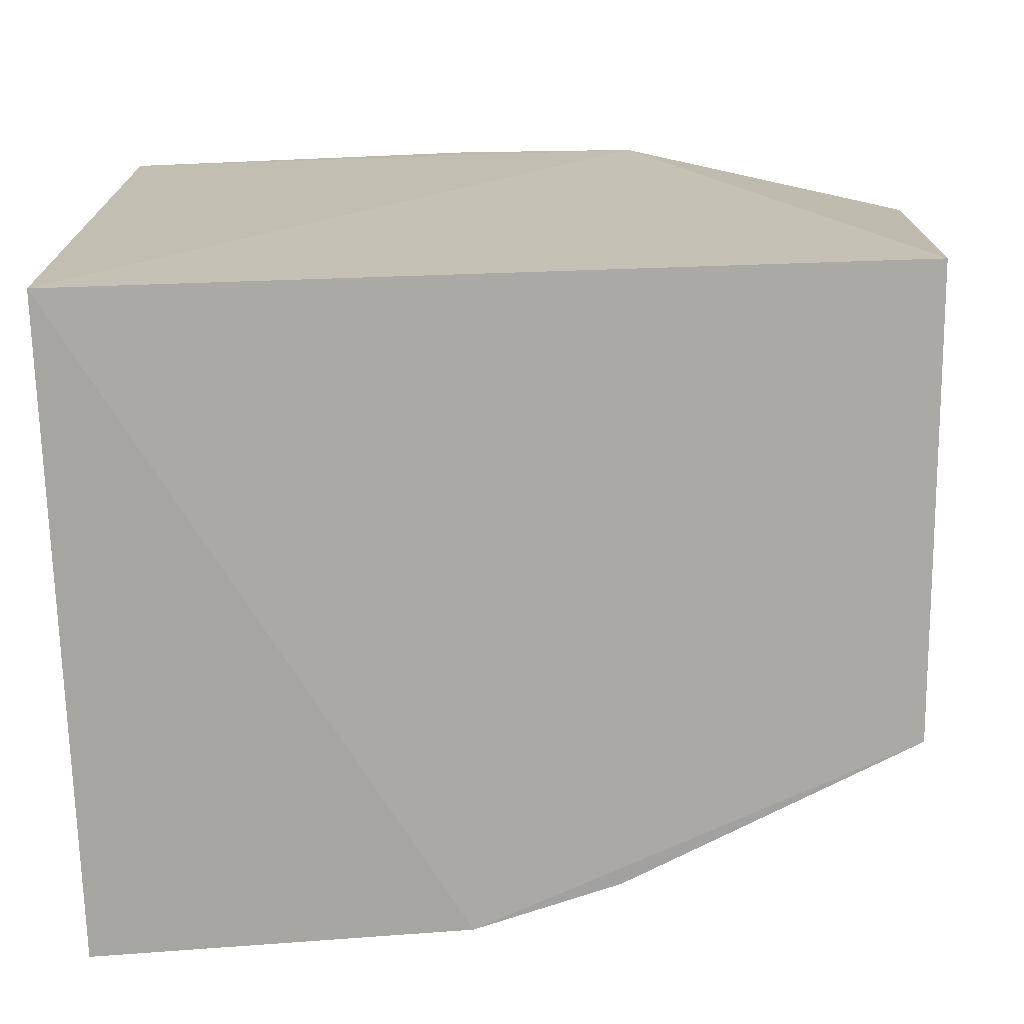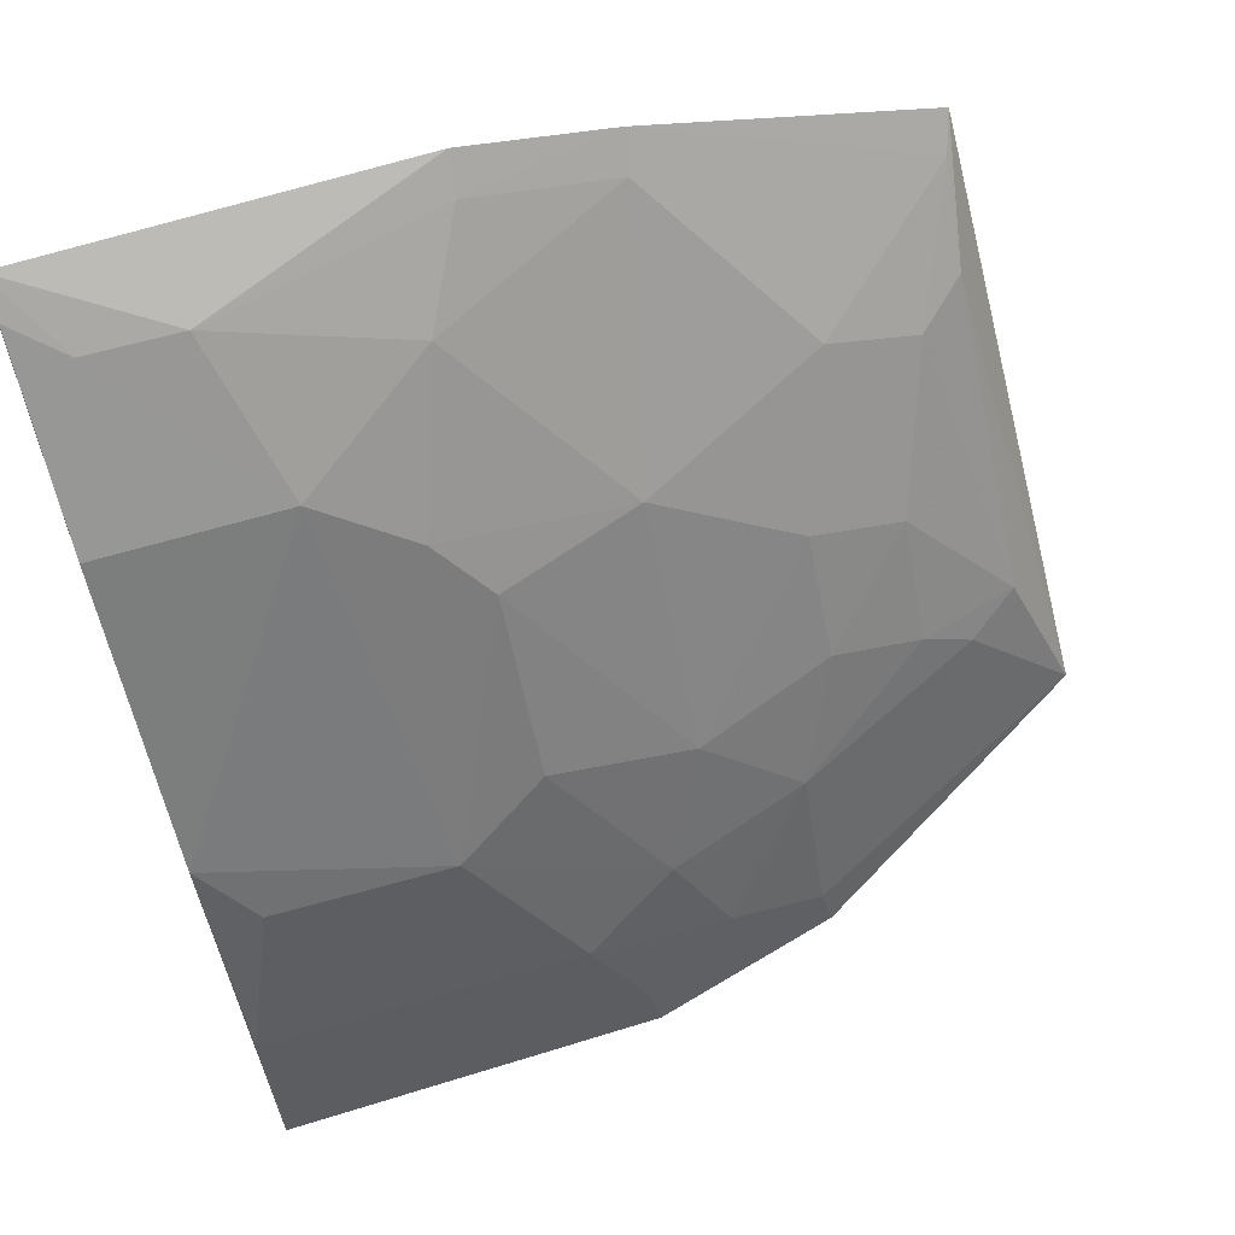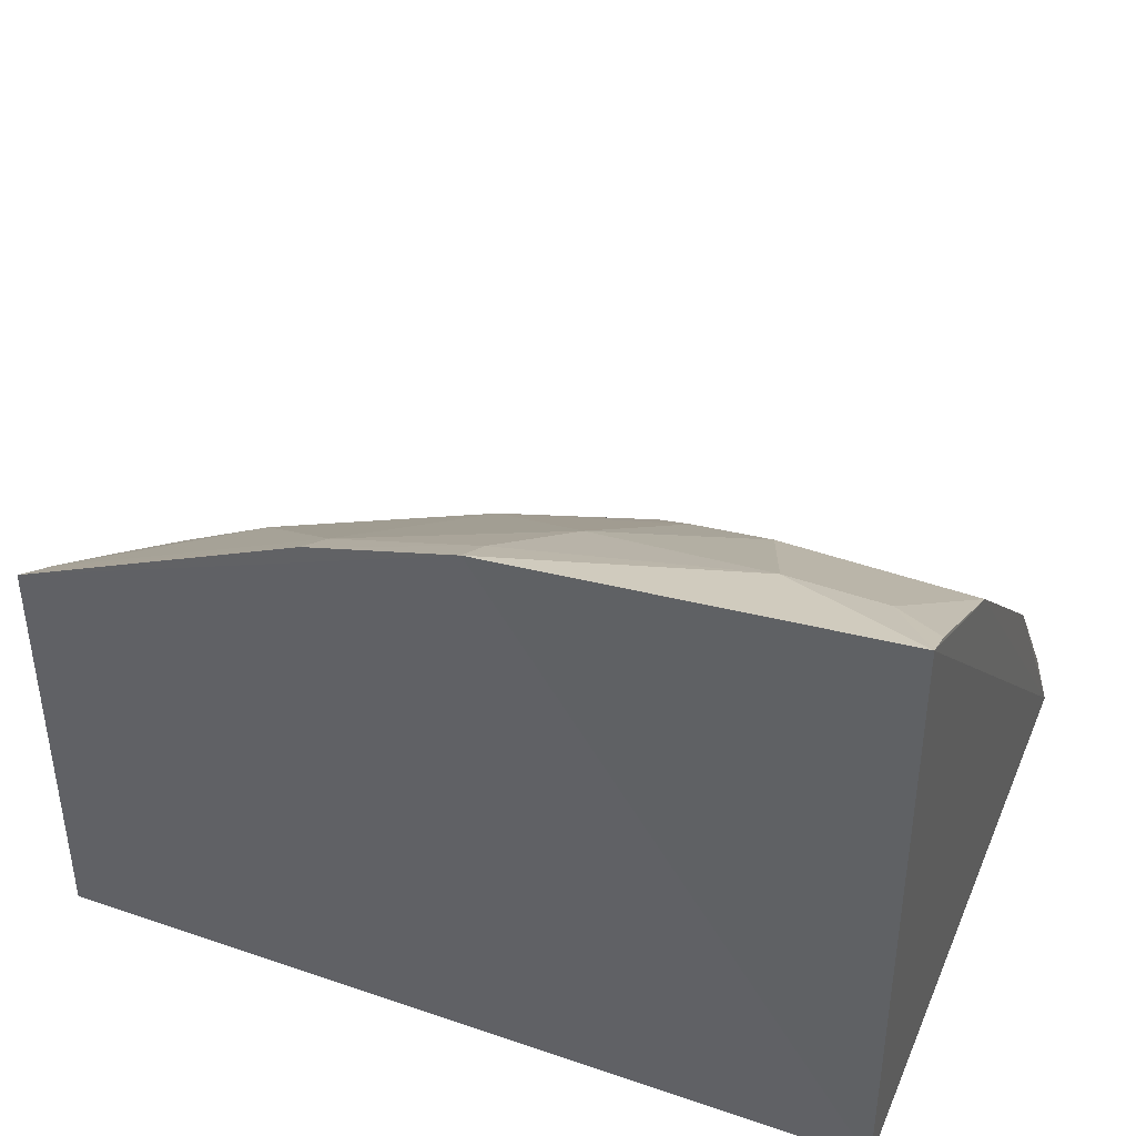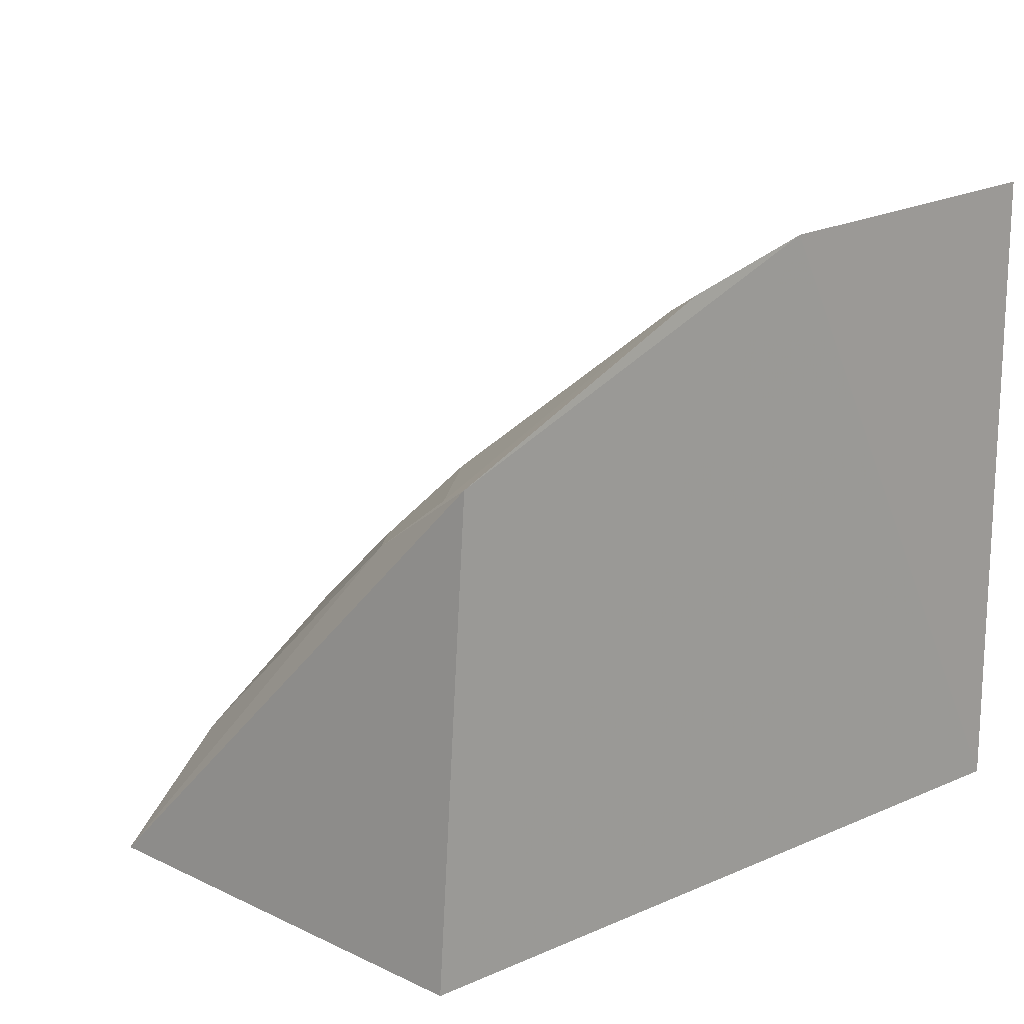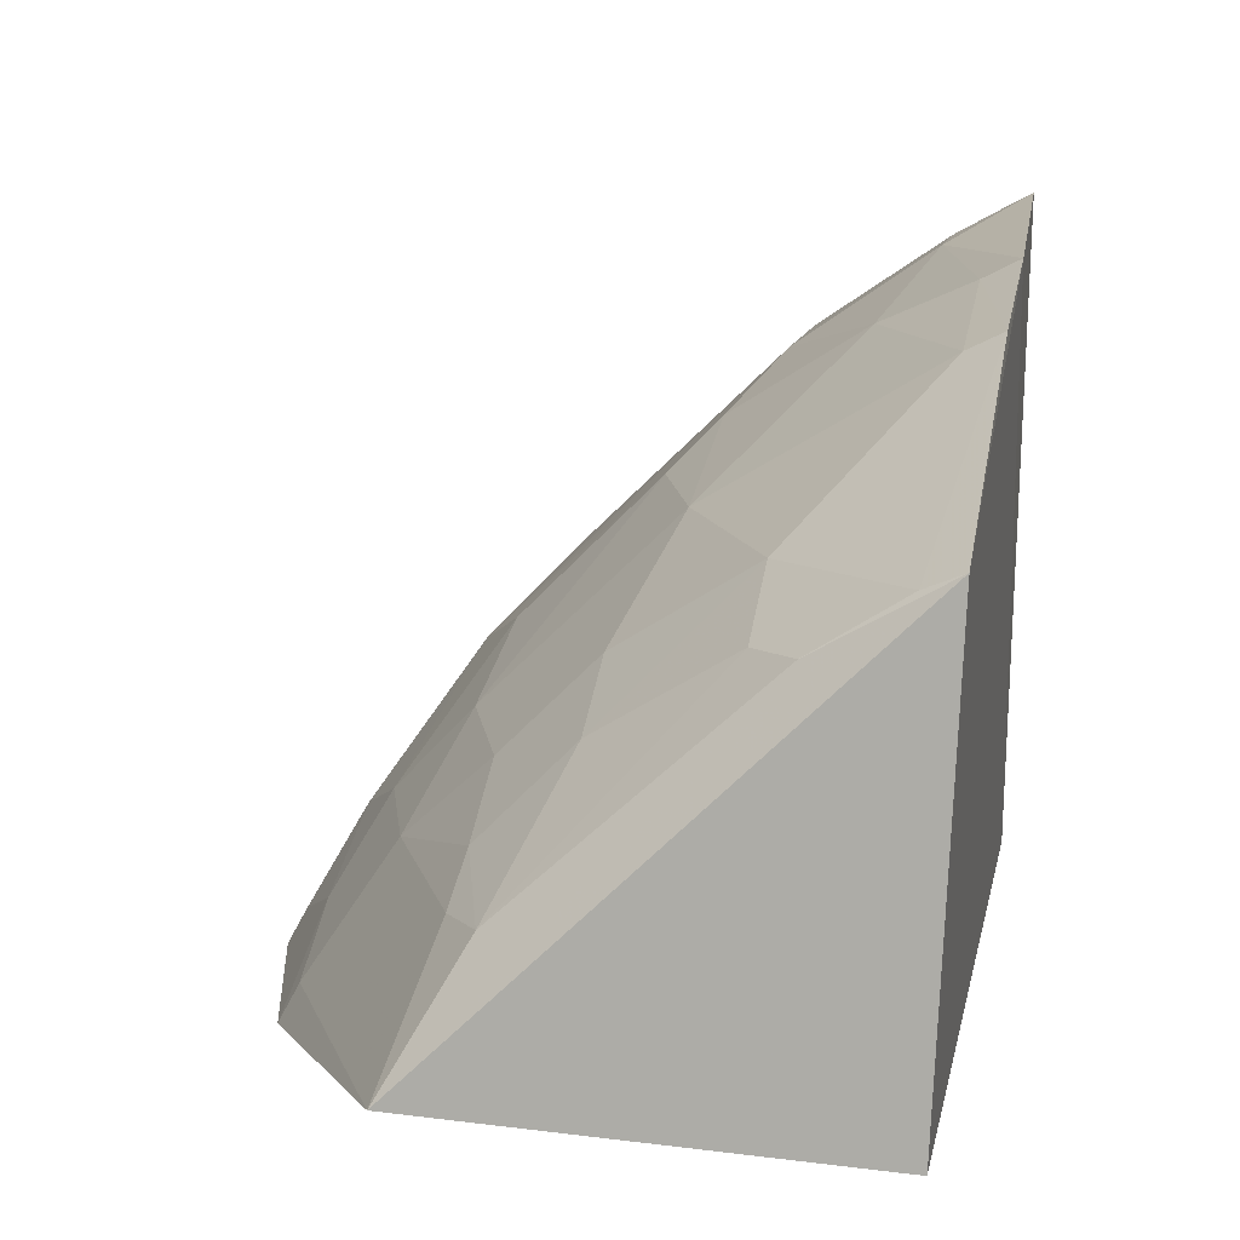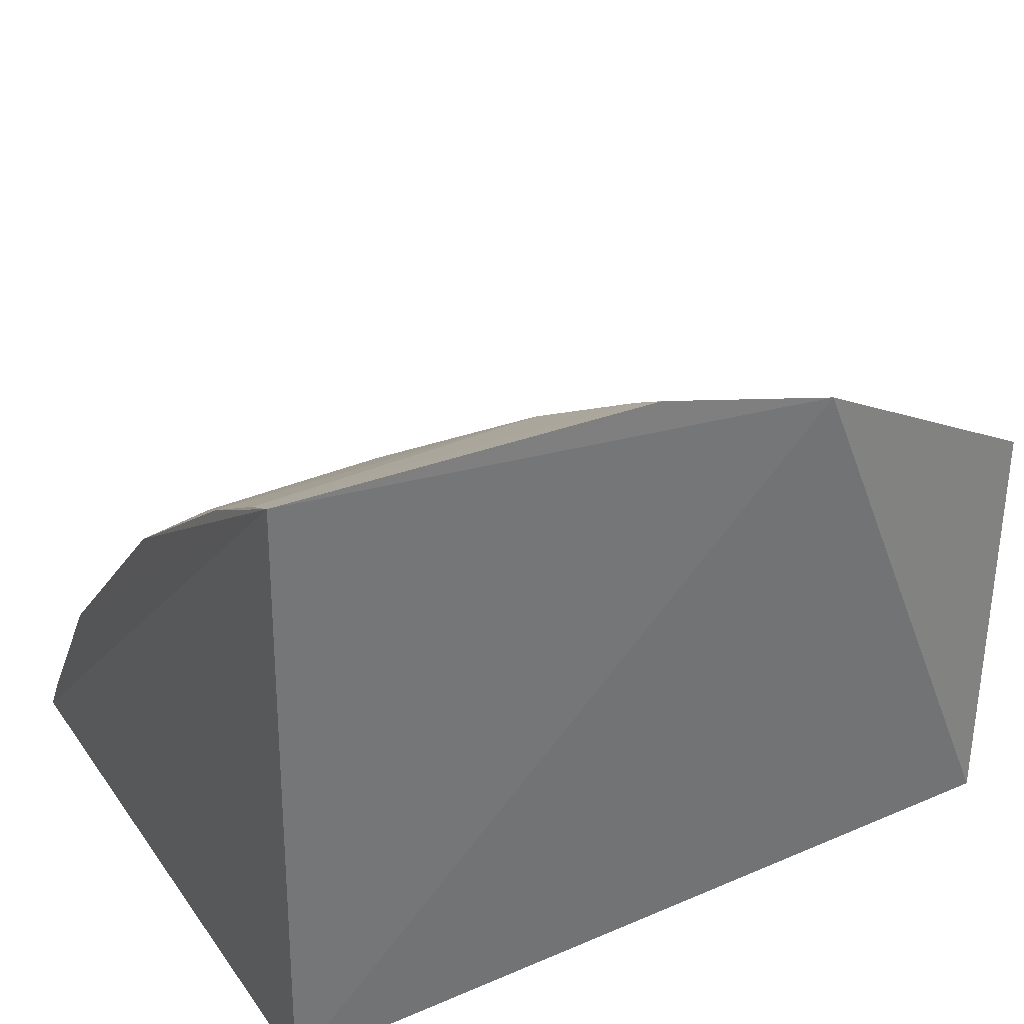
<metadata>
{"format":"obj","ext":"obj","renderer":"f3d","projection":"perspective","resolution":1024,"background":"white","views":[{"elev":-73.3,"azim":-178.1,"up":"+Y"},{"elev":78.3,"azim":164.9,"up":"+Z"},{"elev":42.7,"azim":22.2,"up":"+Z"},{"elev":13.5,"azim":-44.8,"up":"+Z"},{"elev":13.4,"azim":-78.7,"up":"+Z"},{"elev":33.8,"azim":149.9,"up":"+Y"}]}
</metadata>
<code>
v 0.02737 0.2315 0.443
v 0.02789 0.2348 0.2372
v 0.02676 0.4379 0.2324
v -0.09091 0.4347 0.2309
v -0.2297 0.2348 0.2372
v -0.1494 0.4189 0.2298
v -0.04572 0.3848 0.3148
v -0.08994 0.2274 0.4356
v 0.02538 0.3697 0.3312
v -0.07463 0.4139 0.2706
v -0.2247 0.2295 0.3801
v -0.03157 0.2972 0.4023
v 0.02585 0.2971 0.4014
v 0.02537 0.4147 0.2711
v -0.08948 0.429 0.2418
v -0.1615 0.3543 0.3128
v -0.2374 0.3676 0.2457
v -0.01724 0.2549 0.4313
v 0.01038 0.3845 0.3149
v 0.02591 0.4317 0.2437
v -0.1181 0.4134 0.2559
v -0.1182 0.3702 0.3138
v -0.1756 0.2819 0.3708
v -0.1474 0.3838 0.2848
v -0.074 0.2679 0.4154
v 0.01169 0.2544 0.4313
v -0.1038 0.3978 0.2844
v -0.07426 0.3258 0.3716
v -0.1348 0.2282 0.4223
v -0.2218 0.3443 0.2871
v -0.1473 0.4129 0.2414
v -0.08853 0.2388 0.4297
v 0.02688 0.2431 0.4368
v -0.07449 0.3687 0.3285
v -0.05967 0.3117 0.3864
v -0.1177 0.3115 0.3712
v -0.2214 0.2409 0.3748
v -0.2195 0.2683 0.357
v -0.1903 0.3252 0.3269
v -0.2059 0.3559 0.2853
v -0.1327 0.2393 0.4166
v -0.1611 0.3255 0.3415
v -0.2047 0.2821 0.3556
v -0.1901 0.354 0.2976
f 1 2 3
f 6 3 2
f 6 4 3
f 6 2 5
f 8 5 2
f 8 2 1
f 11 5 8
f 12 9 7
f 13 1 3
f 13 3 9
f 13 9 12
f 14 9 3
f 14 10 7
f 15 3 4
f 17 6 5
f 17 5 11
f 18 8 1
f 19 14 7
f 19 7 9
f 19 9 14
f 20 14 3
f 20 10 14
f 20 15 10
f 20 3 15
f 21 15 4
f 21 4 6
f 21 10 15
f 24 16 22
f 25 18 12
f 26 13 12
f 26 12 18
f 26 18 1
f 27 7 10
f 27 10 21
f 27 24 22
f 27 21 24
f 29 11 8
f 31 6 17
f 31 24 21
f 31 21 6
f 32 8 18
f 32 18 25
f 32 29 8
f 33 26 1
f 33 1 13
f 33 13 26
f 34 27 22
f 34 7 27
f 34 28 7
f 34 22 28
f 35 25 12
f 35 12 7
f 35 7 28
f 36 35 28
f 36 25 35
f 36 28 22
f 37 11 29
f 38 30 17
f 38 17 11
f 38 11 37
f 40 17 30
f 40 31 17
f 40 24 31
f 41 32 25
f 41 29 32
f 41 25 36
f 41 36 23
f 41 37 29
f 41 23 37
f 42 36 22
f 42 22 16
f 42 16 39
f 42 39 23
f 42 23 36
f 43 38 37
f 43 37 23
f 43 23 39
f 43 39 30
f 43 30 38
f 44 16 24
f 44 24 40
f 44 39 16
f 44 40 30
f 44 30 39

</code>
